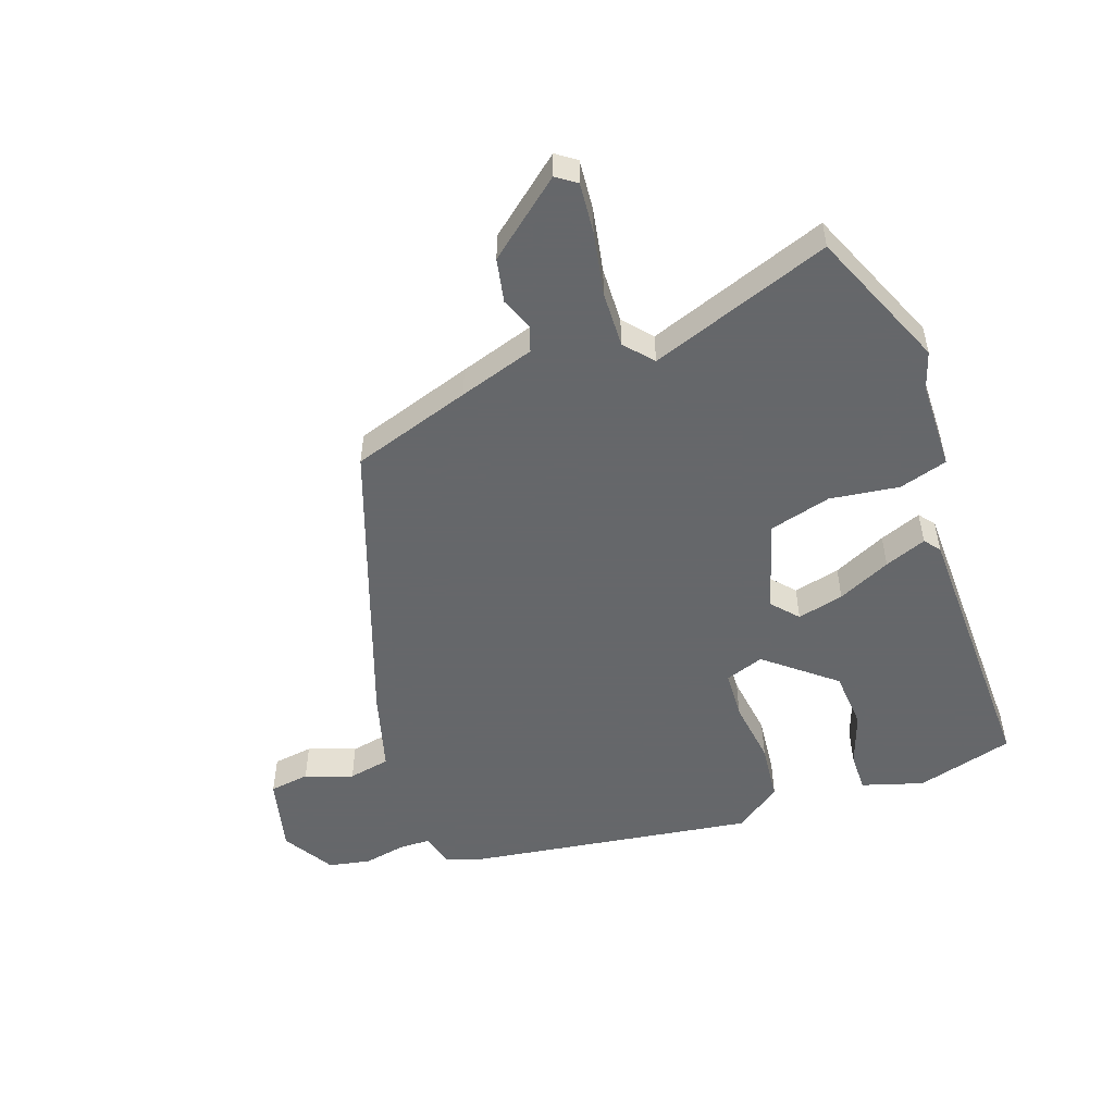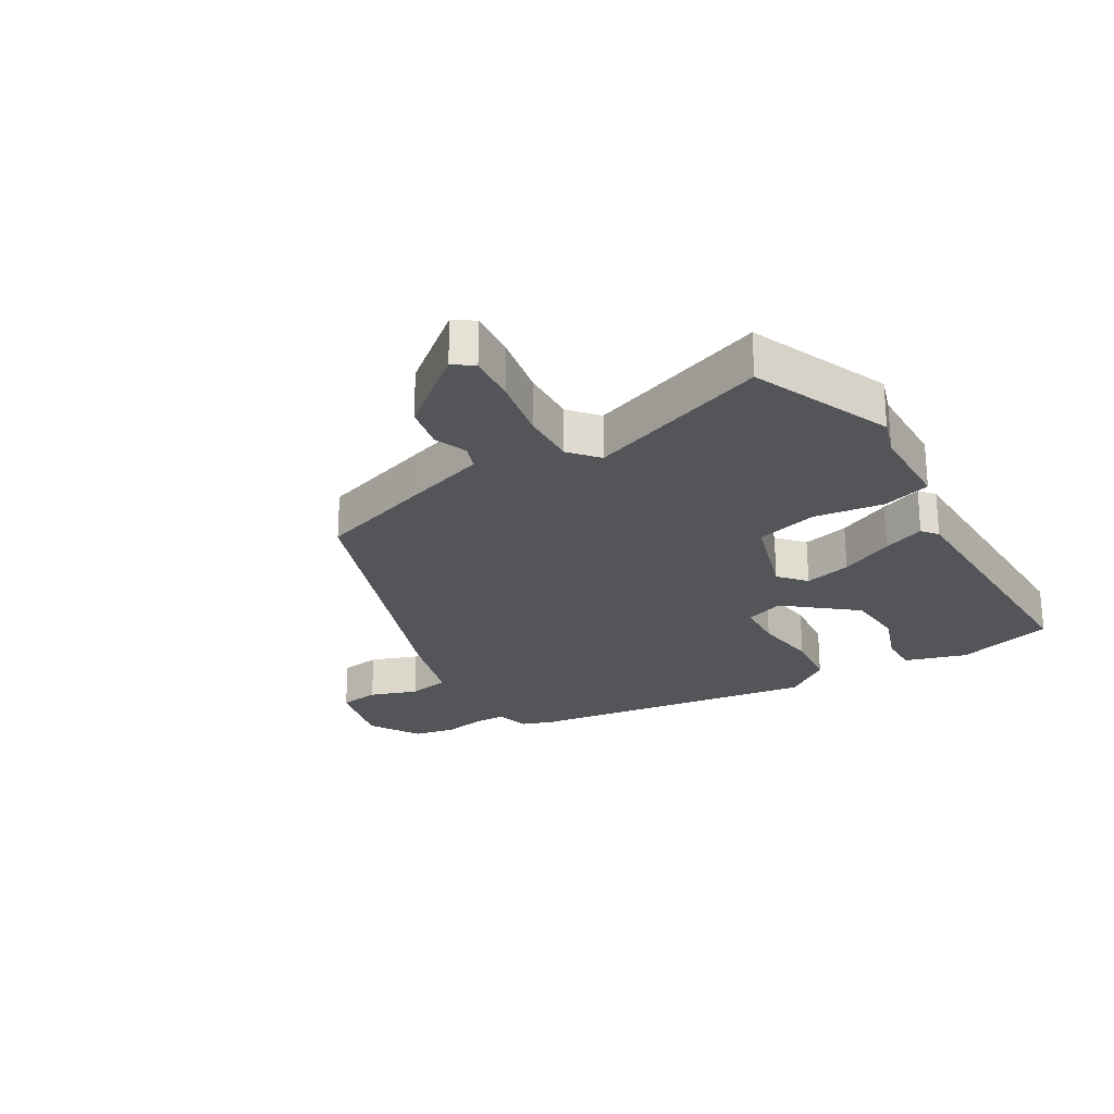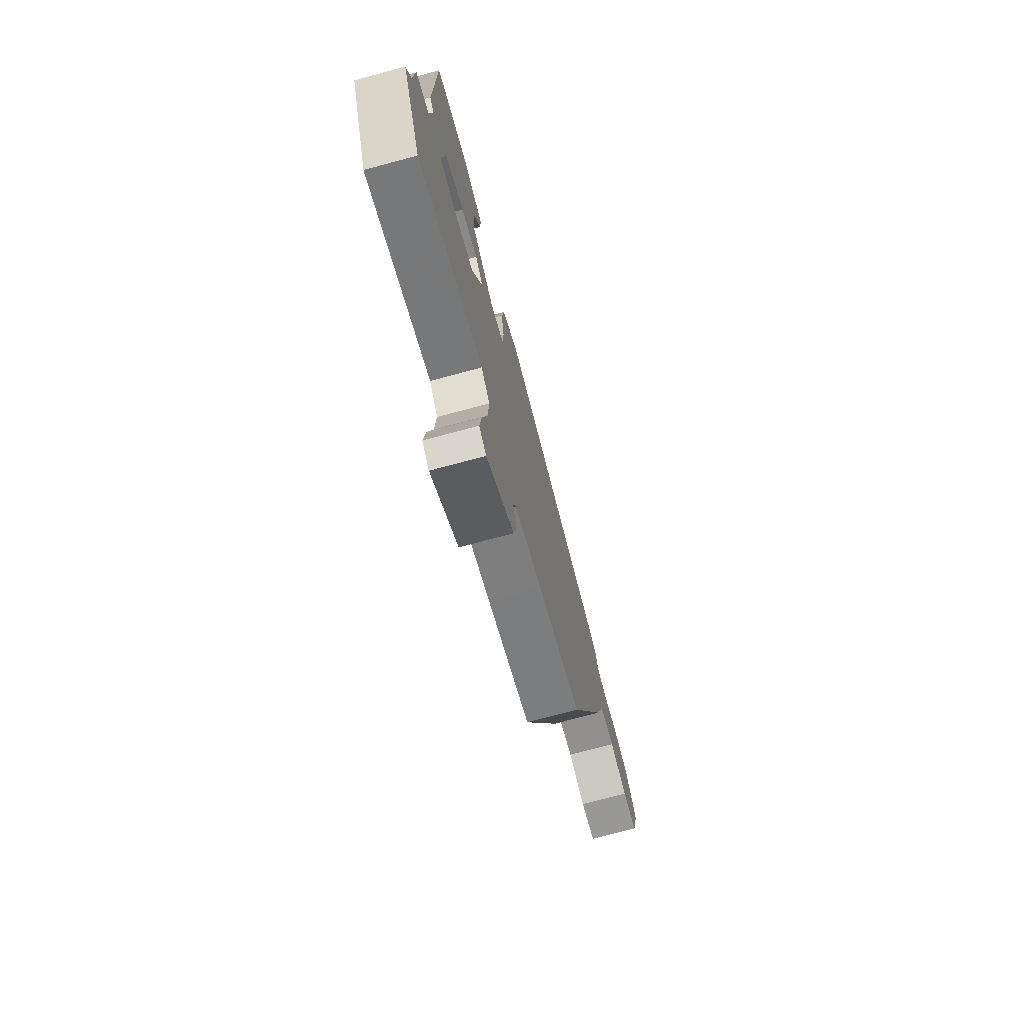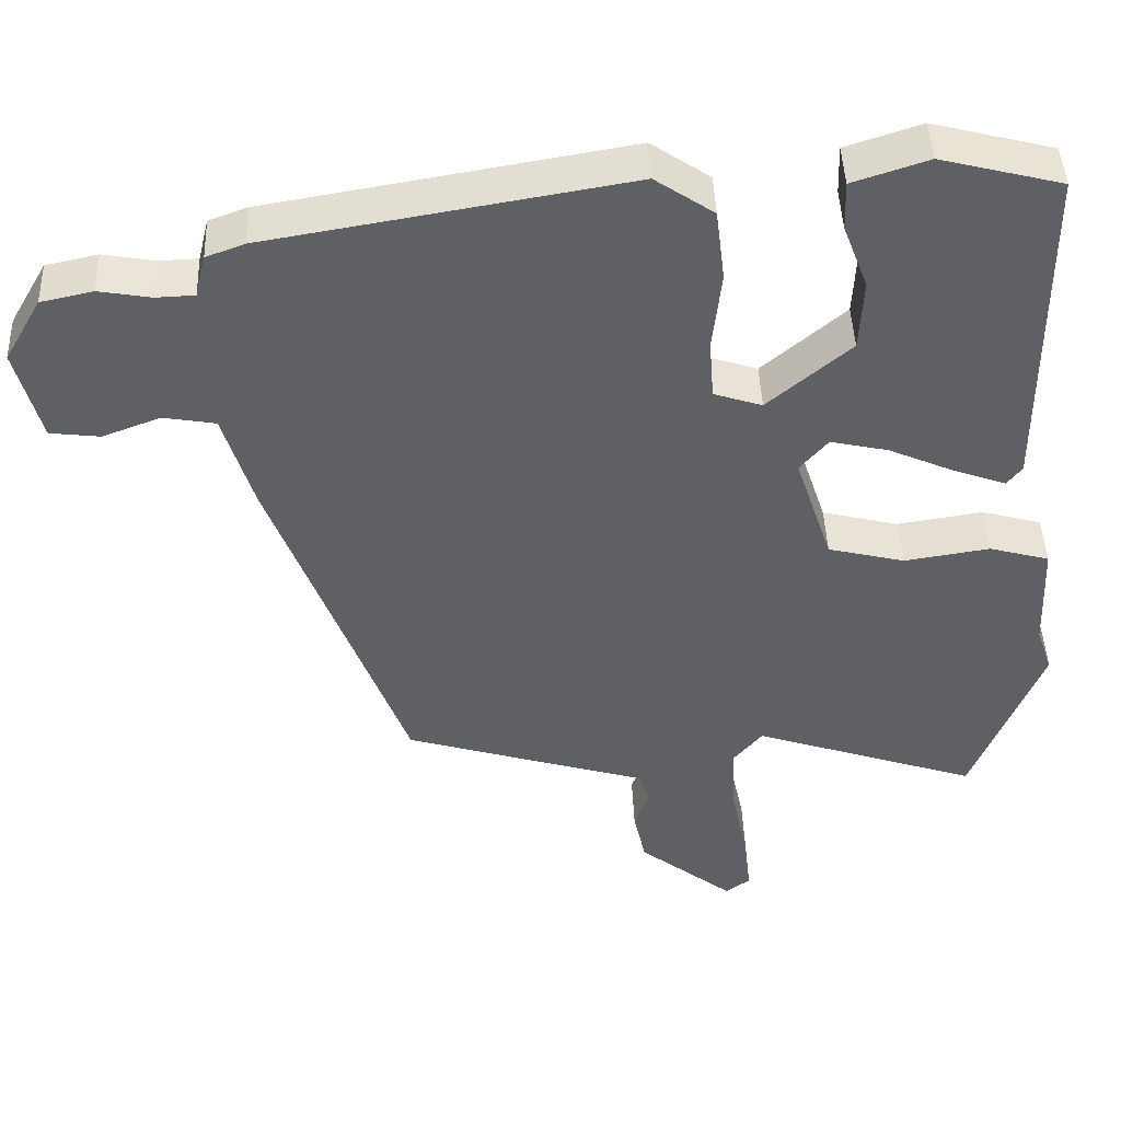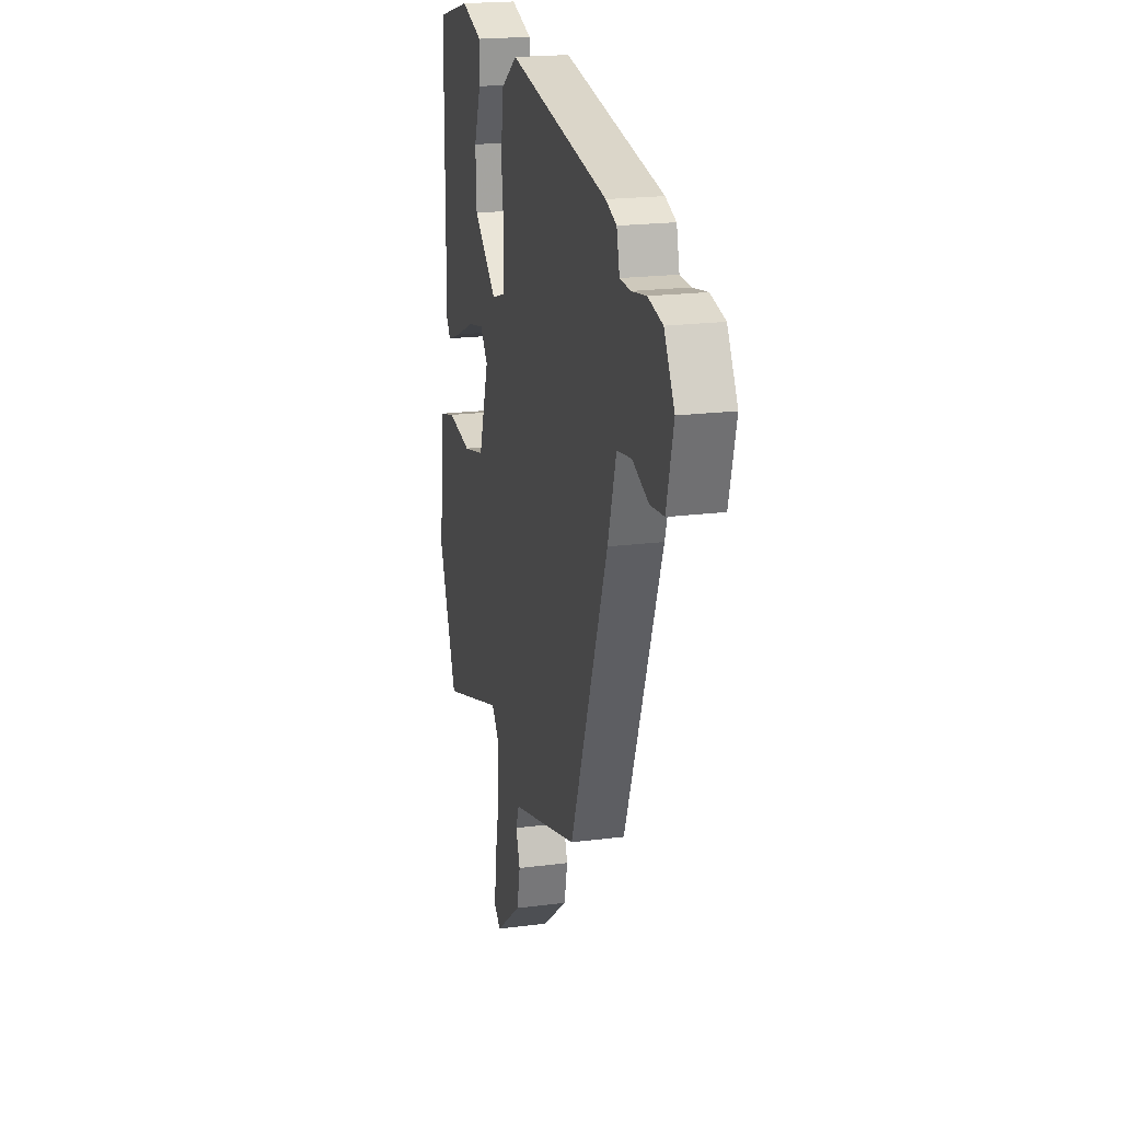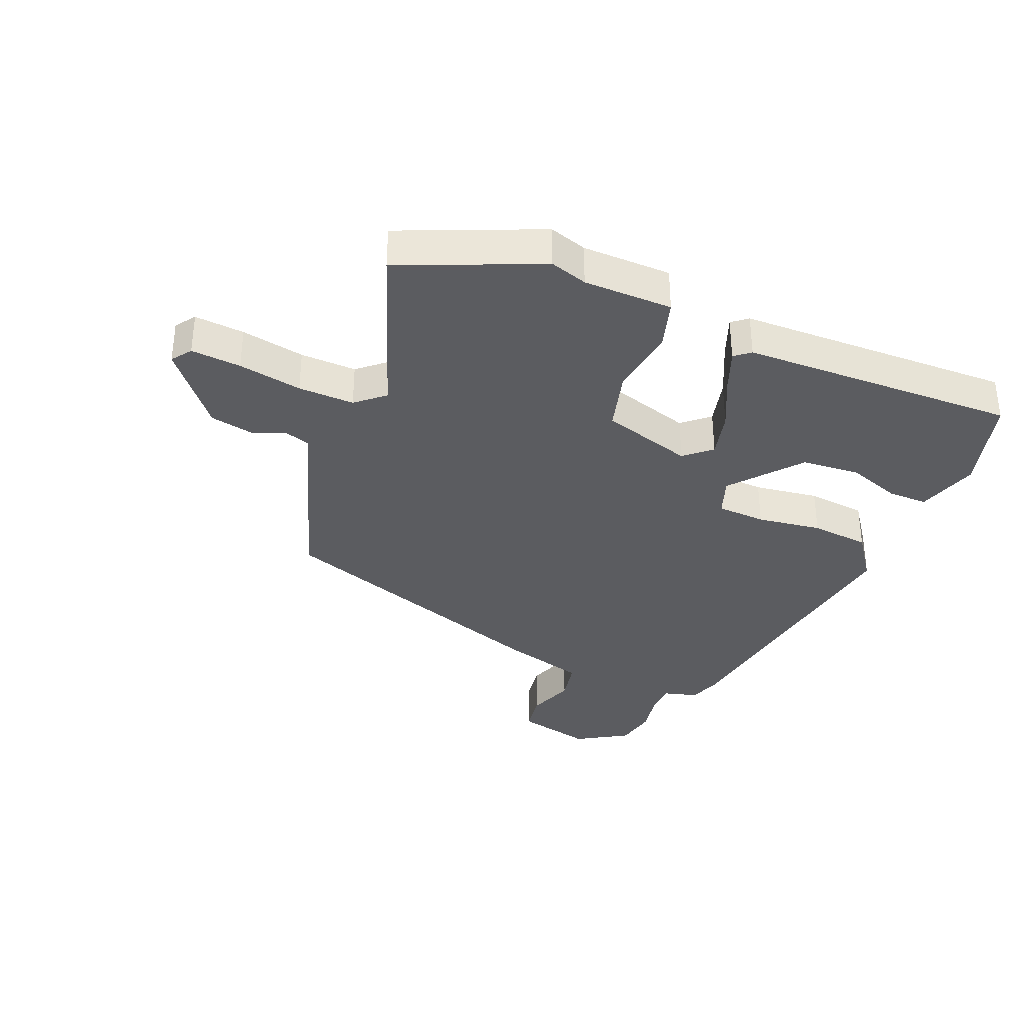
<metadata>
{"format":"obj","ext":"obj","renderer":"f3d","projection":"perspective","resolution":1024,"background":"white","views":[{"elev":-52.0,"azim":-159.3,"up":"+Y"},{"elev":-24.5,"azim":-148.0,"up":"+Y"},{"elev":-75.0,"azim":-75.0,"up":"+Z"},{"elev":44.8,"azim":177.8,"up":"+Z"},{"elev":20.2,"azim":76.7,"up":"+Z"},{"elev":-34.9,"azim":-111.0,"up":"+Y"}]}
</metadata>
<code>
v 0.317 0.07 -0.445
v 0.119 0.07 -0.505
v -0.006 0.07 -0.542
v -0.021 0.07 -0.583
v -0.001 0.07 -0.637
v -0.017 0.07 -0.709
v -0.143 0.07 -0.807
v -0.175 0.07 -0.783
v -0.166 0.07 -0.701
v -0.144 0.07 -0.597
v -0.139 0.07 -0.505
v -0.178 0.07 -0.458
v -0.477 0.07 -0.558
v -0.569 0.07 -0.327
v -0.548 0.07 -0.266
v -0.542 0.07 -0.12
v -0.462 0.07 -0.098
v -0.349 0.07 -0.116
v -0.247 0.07 -0.091
v -0.198 0.07 0.057
v -0.235 0.07 0.101
v -0.312 0.07 0.084
v -0.4 0.07 0.045
v -0.469 0.07 0.02
v -0.489 0.07 0.046
v -0.488 0.07 0.5
v -0.327 0.07 0.541
v -0.227 0.07 0.508
v -0.229 0.07 0.443
v -0.262 0.07 0.356
v -0.257 0.07 0.26
v -0.147 0.07 0.166
v -0.083 0.07 0.187
v -0.077 0.07 0.267
v -0.089 0.07 0.373
v -0.077 0.07 0.469
v 0.001 0.07 0.522
v 0.477 0.07 0.441
v 0.528 0.07 0.422
v 0.542 0.07 0.365
v 0.593 0.07 0.363
v 0.662 0.07 0.375
v 0.731 0.07 0.36
v 0.78 0.07 0.275
v 0.747 0.07 0.15
v 0.681 0.07 0.142
v 0.604 0.07 0.171
v 0.535 0.07 0.159
v 0.495 0.07 0.027
v 0.317 0 -0.445
v 0.119 0 -0.505
v -0.006 0 -0.542
v -0.021 0 -0.583
v -0.001 0 -0.637
v -0.017 0 -0.709
v -0.143 0 -0.807
v -0.175 0 -0.783
v -0.166 0 -0.701
v -0.144 0 -0.597
v -0.139 0 -0.505
v -0.178 0 -0.458
v -0.477 0 -0.558
v -0.569 0 -0.327
v -0.548 0 -0.266
v -0.542 0 -0.12
v -0.462 0 -0.098
v -0.349 0 -0.116
v -0.247 0 -0.091
v -0.198 0 0.057
v -0.235 0 0.101
v -0.312 0 0.084
v -0.4 0 0.045
v -0.469 0 0.02
v -0.489 0 0.046
v -0.488 0 0.5
v -0.327 0 0.541
v -0.227 0 0.508
v -0.229 0 0.443
v -0.262 0 0.356
v -0.257 0 0.26
v -0.147 0 0.166
v -0.083 0 0.187
v -0.077 0 0.267
v -0.089 0 0.373
v -0.077 0 0.469
v 0.001 0 0.522
v 0.477 0 0.441
v 0.528 0 0.422
v 0.542 0 0.365
v 0.593 0 0.363
v 0.662 0 0.375
v 0.731 0 0.36
v 0.78 0 0.275
v 0.747 0 0.15
v 0.681 0 0.142
v 0.604 0 0.171
v 0.535 0 0.159
v 0.495 0 0.027
f 48 49 1 2
f 44 45 46 47
f 44 47 48
f 41 42 43 44
f 40 41 44 48
f 34 35 36 37
f 33 34 37 38
f 27 28 29 30
f 27 30 31
f 26 27 31
f 25 26 31
f 22 23 24 25
f 21 22 25 31
f 20 21 31 32
f 15 16 17 18
f 15 18 19
f 12 13 14 15
f 12 15 19
f 11 12 19 20
f 7 8 9 10
f 7 10 11
f 4 5 6 7
f 3 4 7 11
f 33 38 39 40
f 32 33 40 48
f 11 20 32 48
f 2 3 11 48
f 51 50 98 97
f 96 95 94 93
f 97 96 93
f 93 92 91 90
f 97 93 90 89
f 86 85 84 83
f 87 86 83 82
f 79 78 77 76
f 80 79 76
f 80 76 75
f 80 75 74
f 74 73 72 71
f 80 74 71 70
f 81 80 70 69
f 67 66 65 64
f 68 67 64
f 64 63 62 61
f 68 64 61
f 69 68 61 60
f 59 58 57 56
f 60 59 56
f 56 55 54 53
f 60 56 53 52
f 89 88 87 82
f 97 89 82 81
f 97 81 69 60
f 97 60 52 51
f 1 50 51 2
f 2 51 52 3
f 3 52 53 4
f 4 53 54 5
f 5 54 55 6
f 6 55 56 7
f 7 56 57 8
f 8 57 58 9
f 9 58 59 10
f 10 59 60 11
f 11 60 61 12
f 12 61 62 13
f 13 62 63 14
f 14 63 64 15
f 15 64 65 16
f 16 65 66 17
f 17 66 67 18
f 18 67 68 19
f 19 68 69 20
f 20 69 70 21
f 21 70 71 22
f 22 71 72 23
f 23 72 73 24
f 24 73 74 25
f 25 74 75 26
f 26 75 76 27
f 27 76 77 28
f 28 77 78 29
f 29 78 79 30
f 30 79 80 31
f 31 80 81 32
f 32 81 82 33
f 33 82 83 34
f 34 83 84 35
f 35 84 85 36
f 36 85 86 37
f 37 86 87 38
f 38 87 88 39
f 39 88 89 40
f 40 89 90 41
f 41 90 91 42
f 42 91 92 43
f 43 92 93 44
f 44 93 94 45
f 45 94 95 46
f 46 95 96 47
f 47 96 97 48
f 48 97 98 49
f 49 98 50 1

</code>
